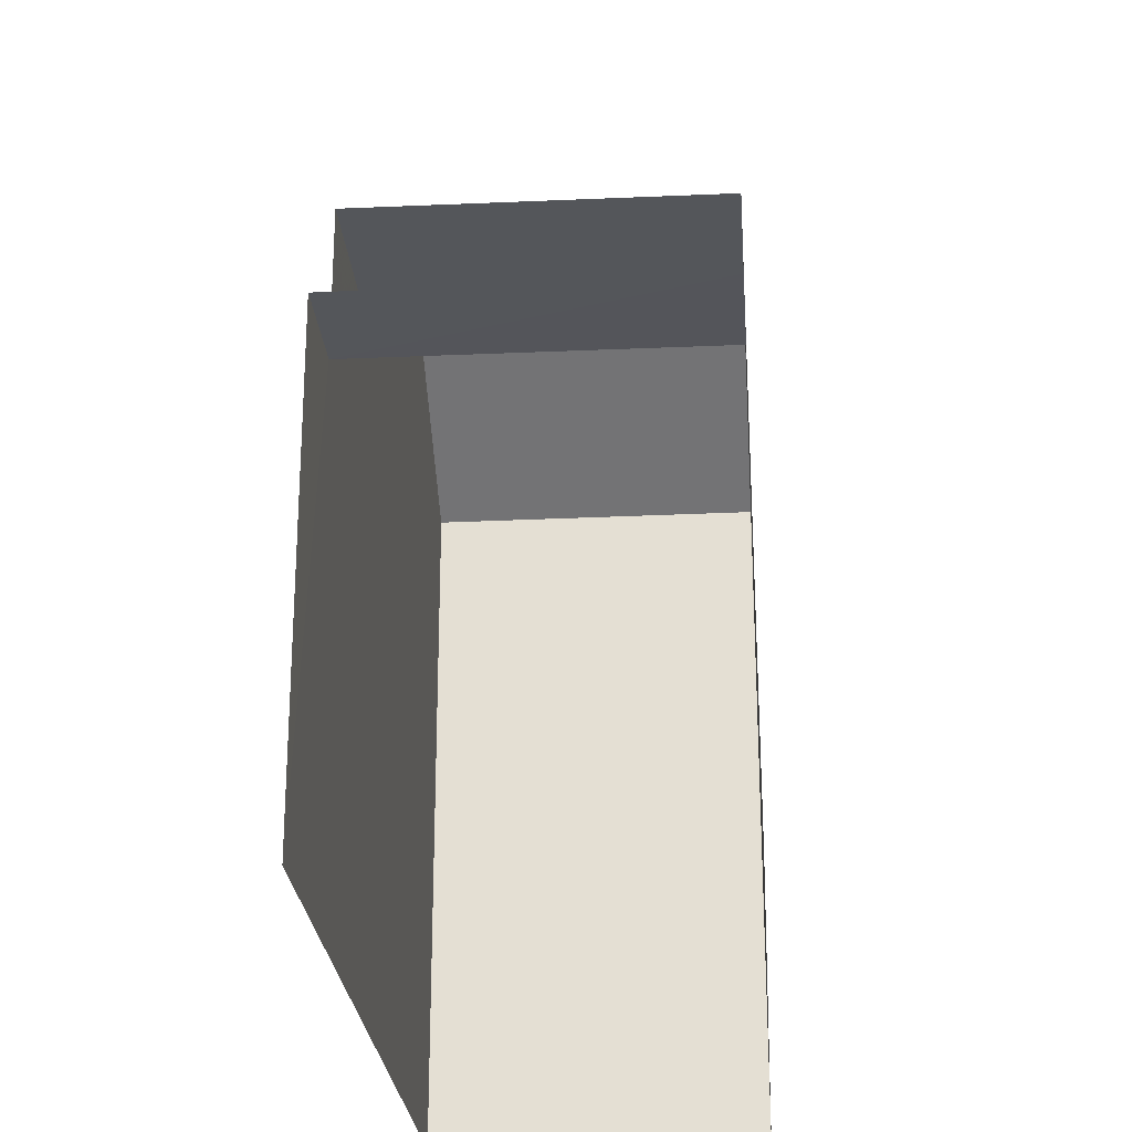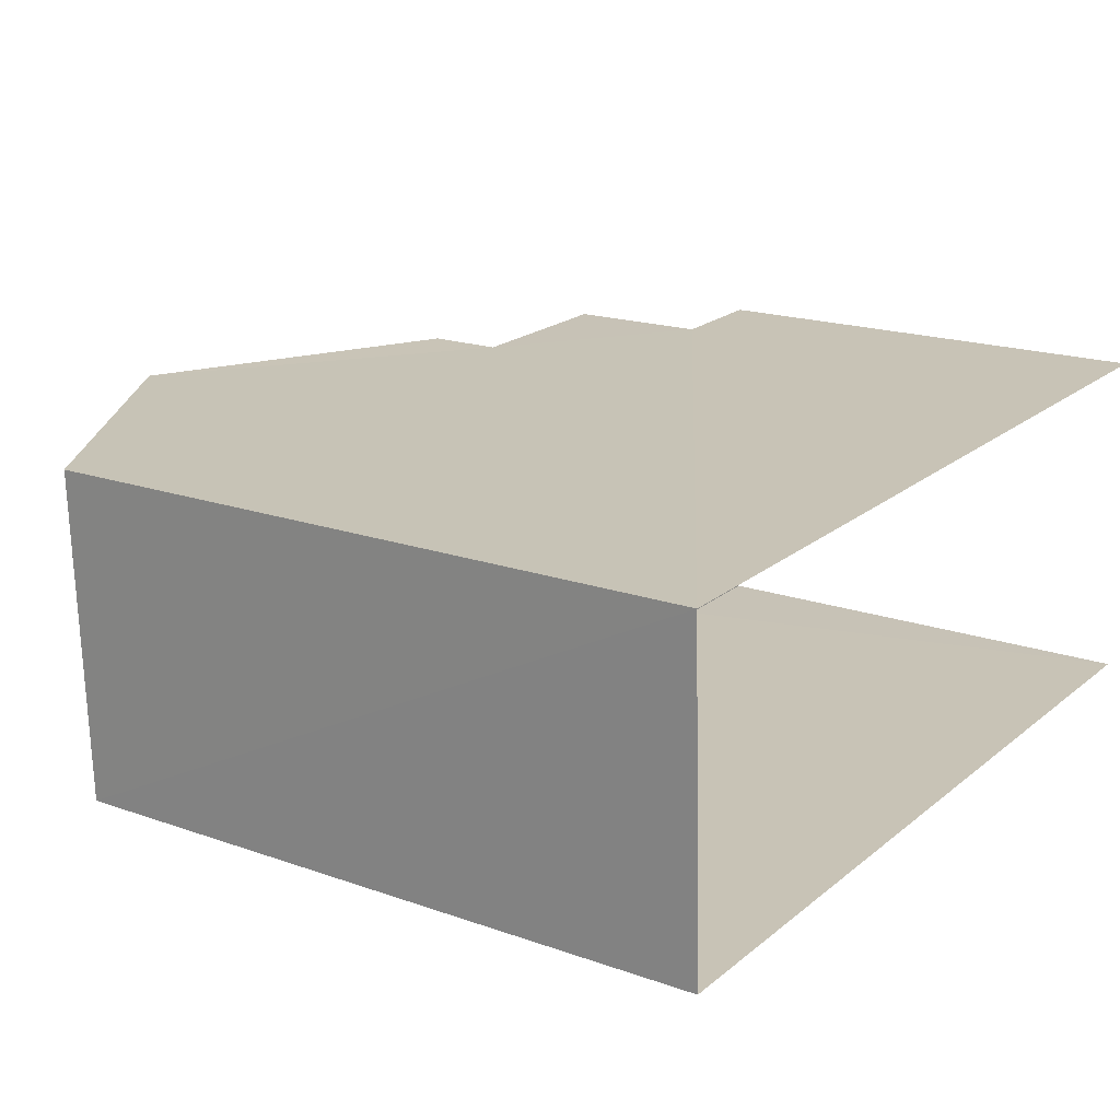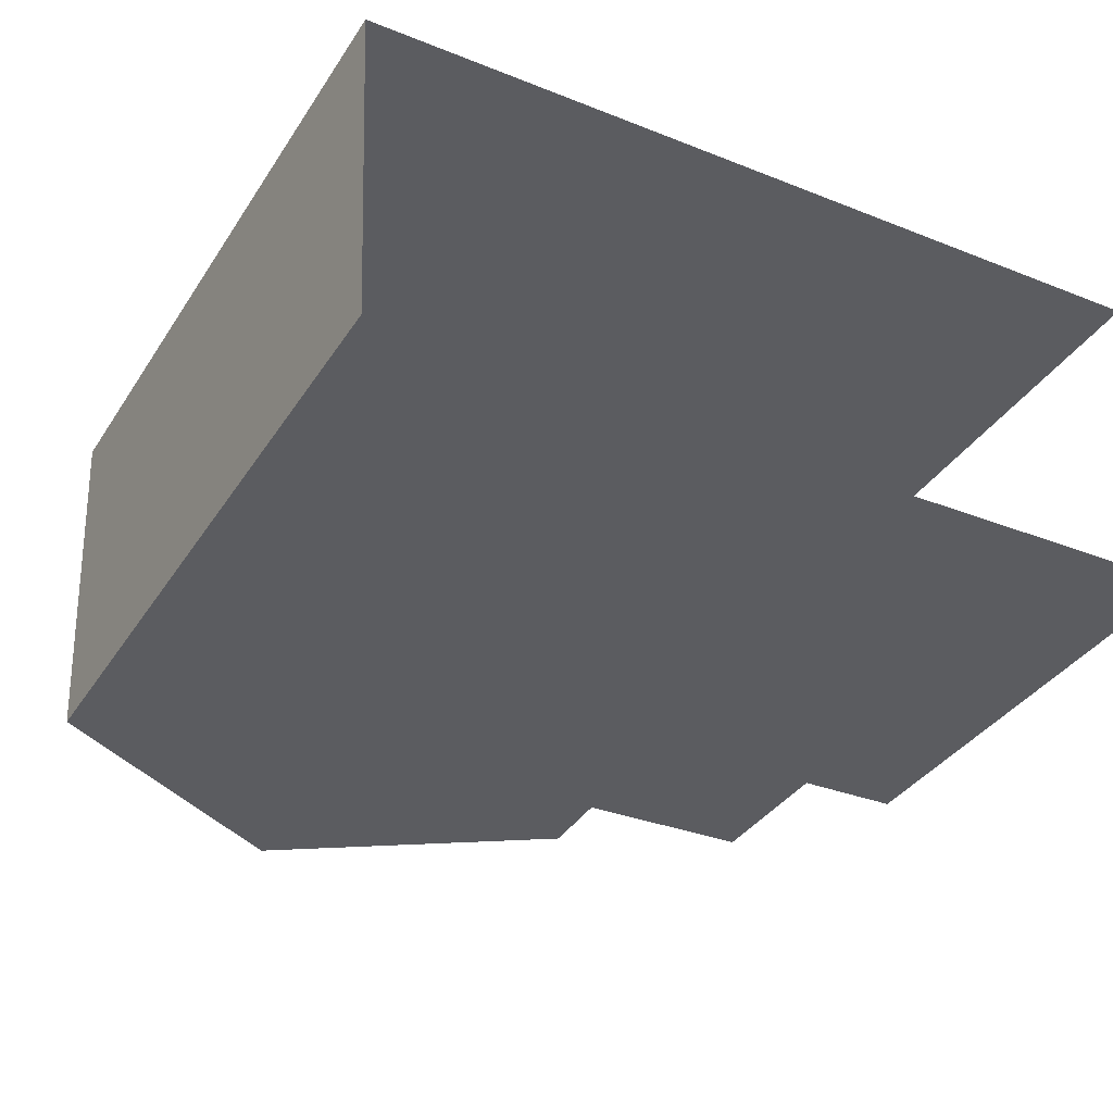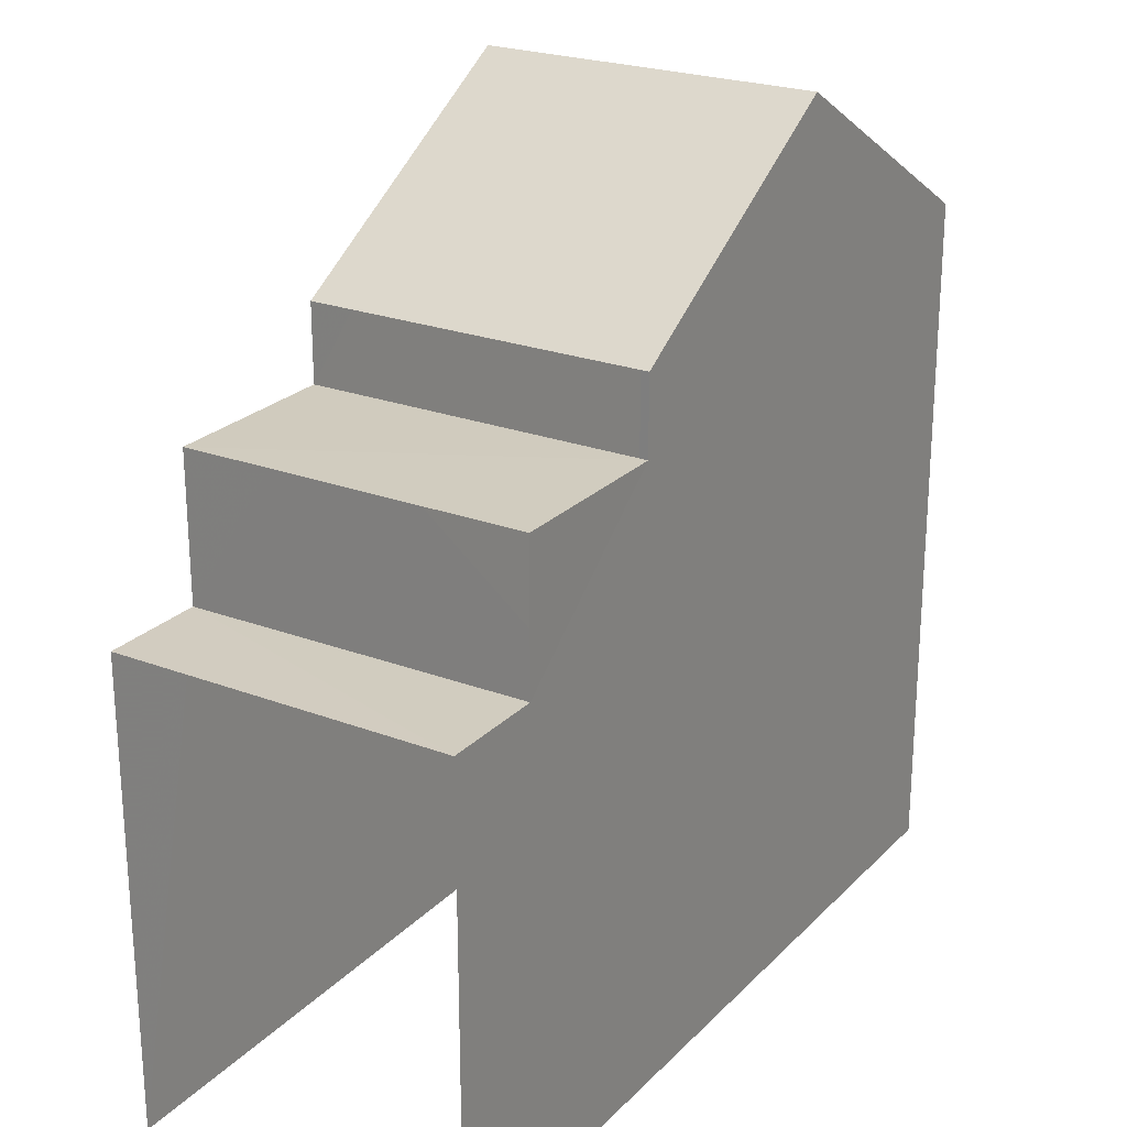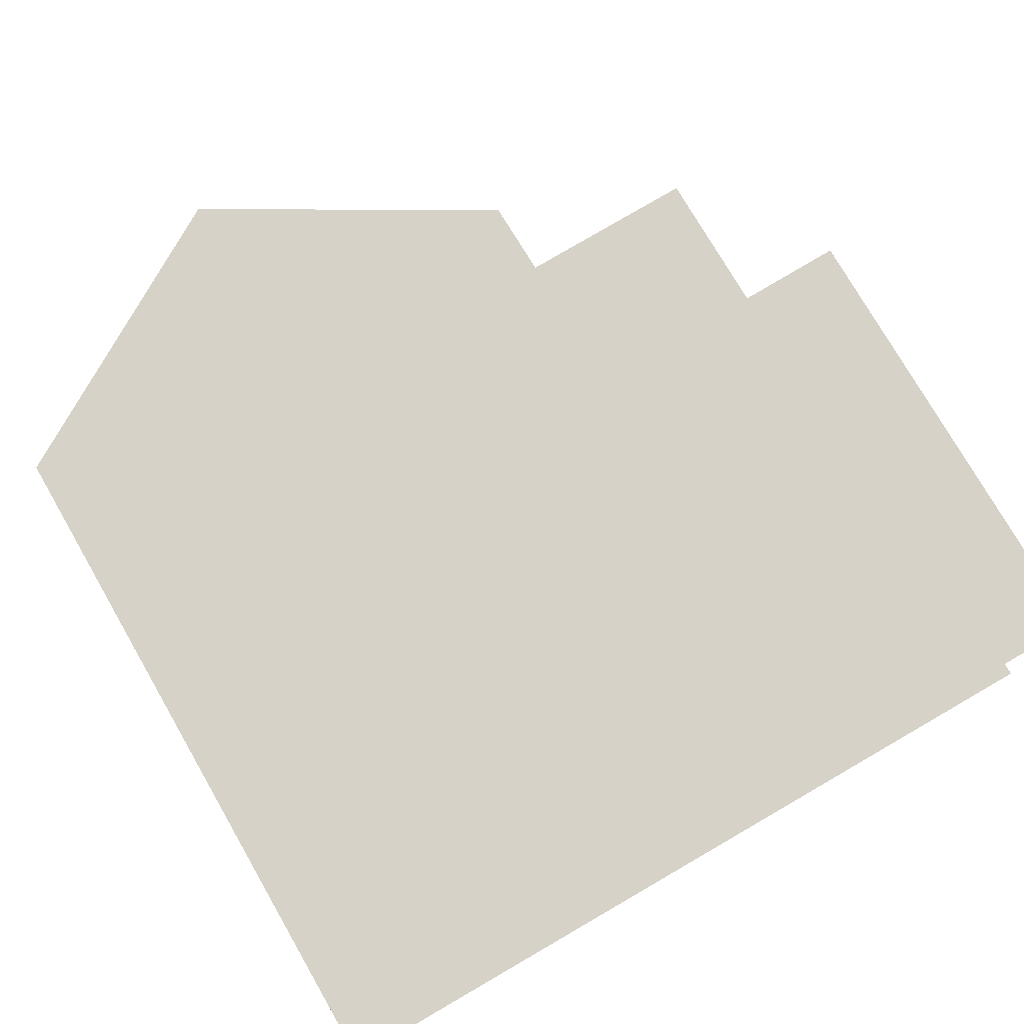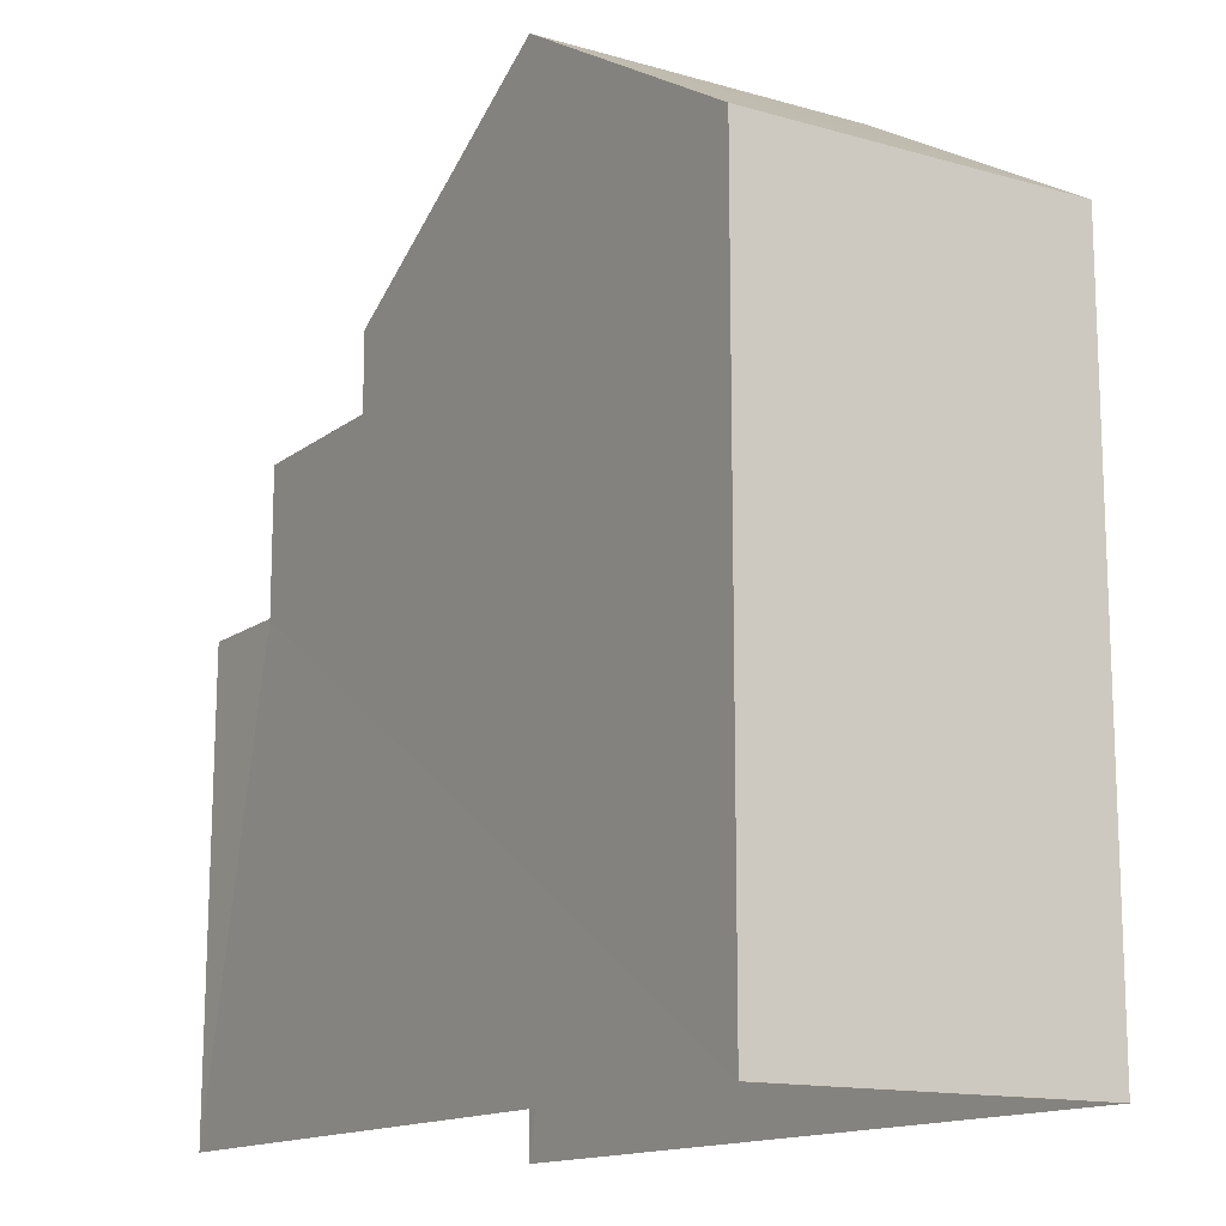
<metadata>
{"format":"obj","ext":"obj","renderer":"f3d","projection":"perspective","resolution":1024,"background":"white","views":[{"elev":-25.5,"azim":-87.8,"up":"+Z"},{"elev":17.9,"azim":124.9,"up":"+Y"},{"elev":-36.3,"azim":151.0,"up":"+Y"},{"elev":23.8,"azim":-60.0,"up":"+Z"},{"elev":76.0,"azim":150.1,"up":"+Y"},{"elev":-14.1,"azim":55.9,"up":"+Z"}]}
</metadata>
<code>
v -3.736e+05 -1.054e+05 21.1
v -3.735e+05 -1.054e+05 21.09
v -3.735e+05 -1.054e+05 21.09
v -3.736e+05 -1.054e+05 21.09
v -3.735e+05 -1.054e+05 33.14
v -3.735e+05 -1.054e+05 30.78
v -3.735e+05 -1.054e+05 33.14
v -3.735e+05 -1.054e+05 30.79
v -3.735e+05 -1.054e+05 27.67
v -3.736e+05 -1.054e+05 27.67
v -3.736e+05 -1.054e+05 27.68
v -3.735e+05 -1.054e+05 27.68
v -3.735e+05 -1.054e+05 30.78
v -3.735e+05 -1.054e+05 30.79
v -3.735e+05 -1.054e+05 29.71
v -3.735e+05 -1.054e+05 29.71
v -3.735e+05 -1.054e+05 29.71
v -3.735e+05 -1.054e+05 29.71
f 1 2 3
f 1 4 2
f 18 14 13
f 18 15 14
f 9 17 16
f 9 12 17
f 11 4 1
f 11 10 4
f 5 6 7
f 5 8 6
f 9 10 11
f 12 9 11
f 13 14 5
f 7 13 5
f 15 16 17
f 15 18 16
f 9 4 10
f 18 9 16
f 7 6 18
f 7 18 13
f 4 9 2
f 6 2 18
f 18 2 9
f 11 1 12
f 17 12 15
f 5 14 15
f 8 5 15
f 12 1 3
f 8 15 3
f 15 12 3
f 8 3 2
f 6 8 2

</code>
